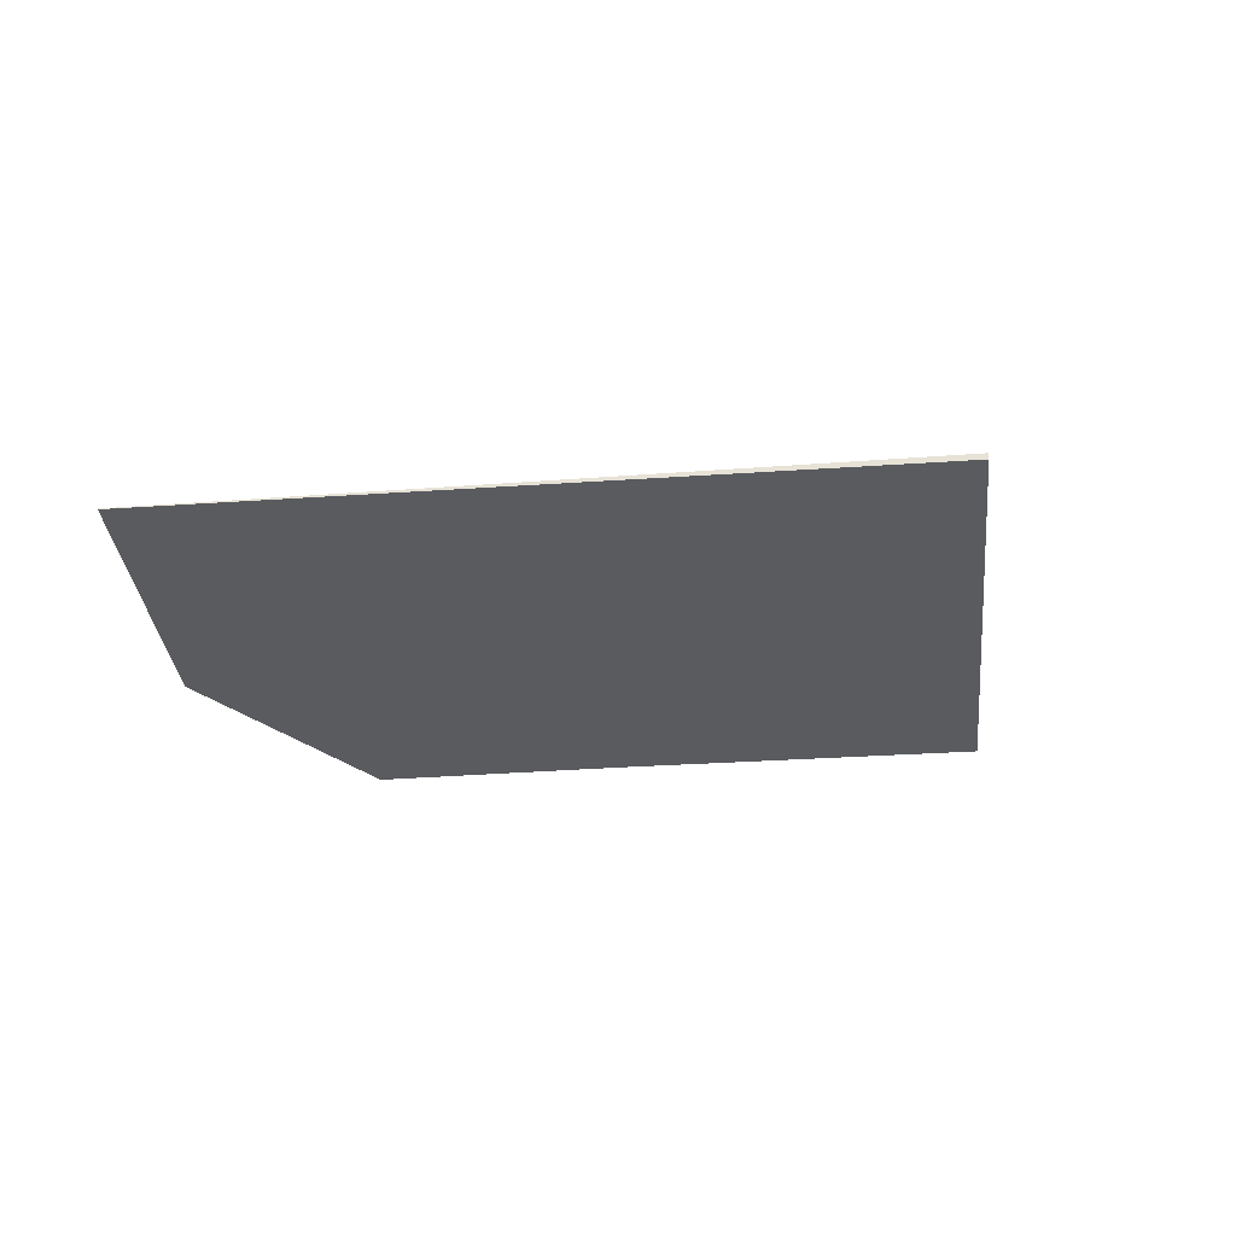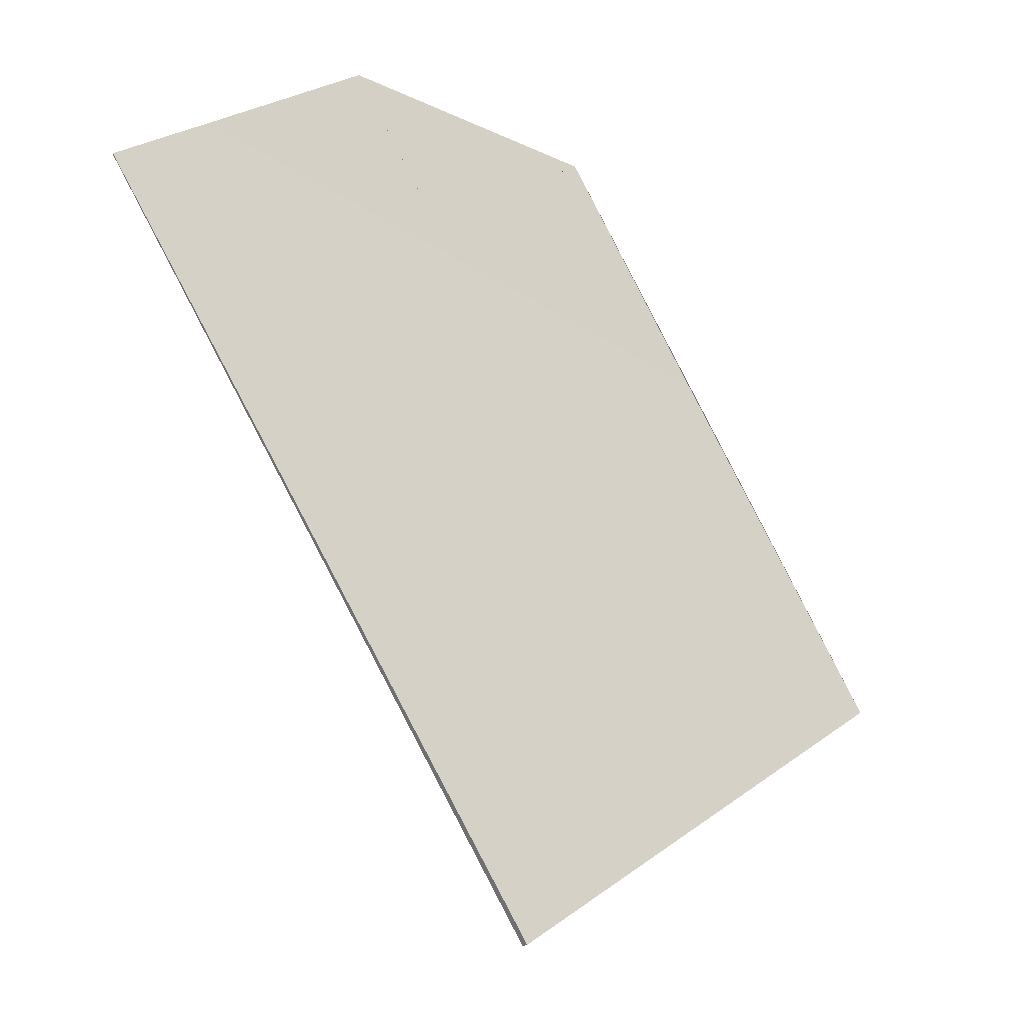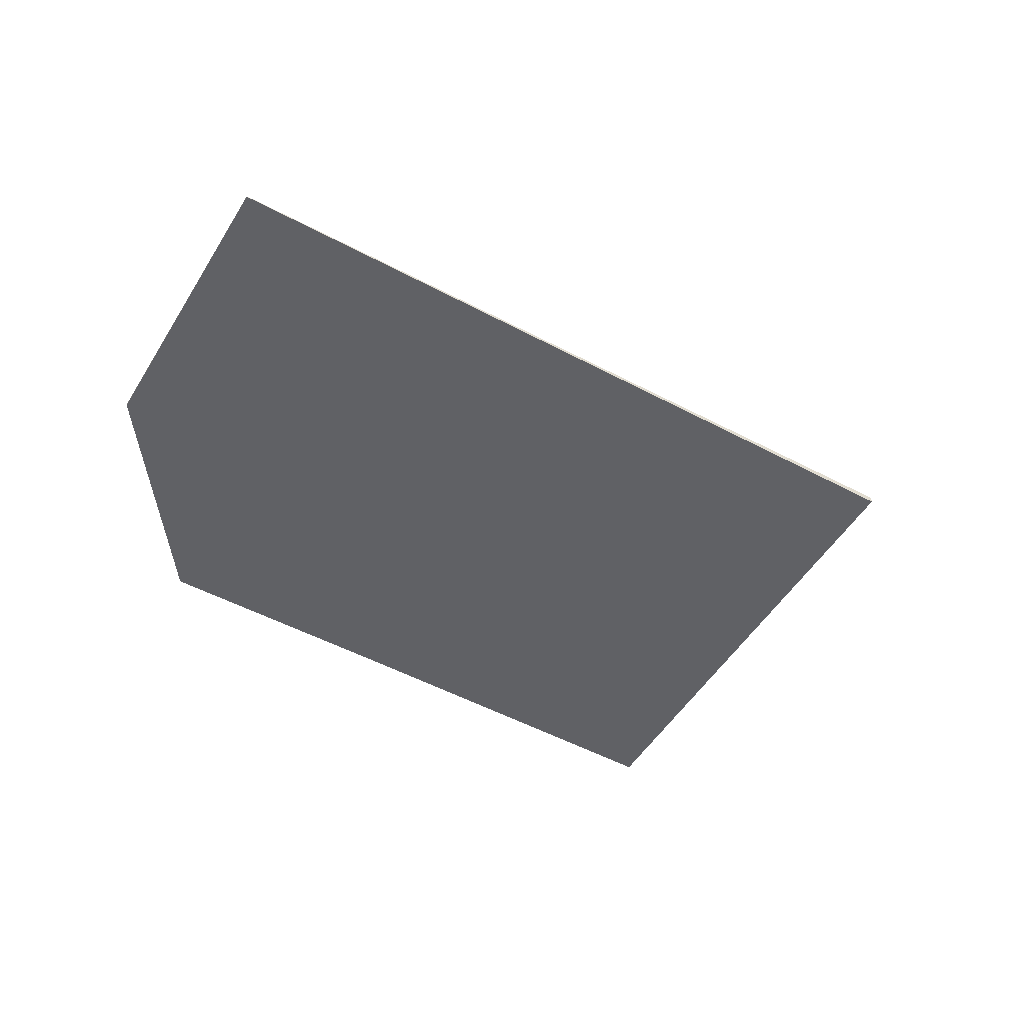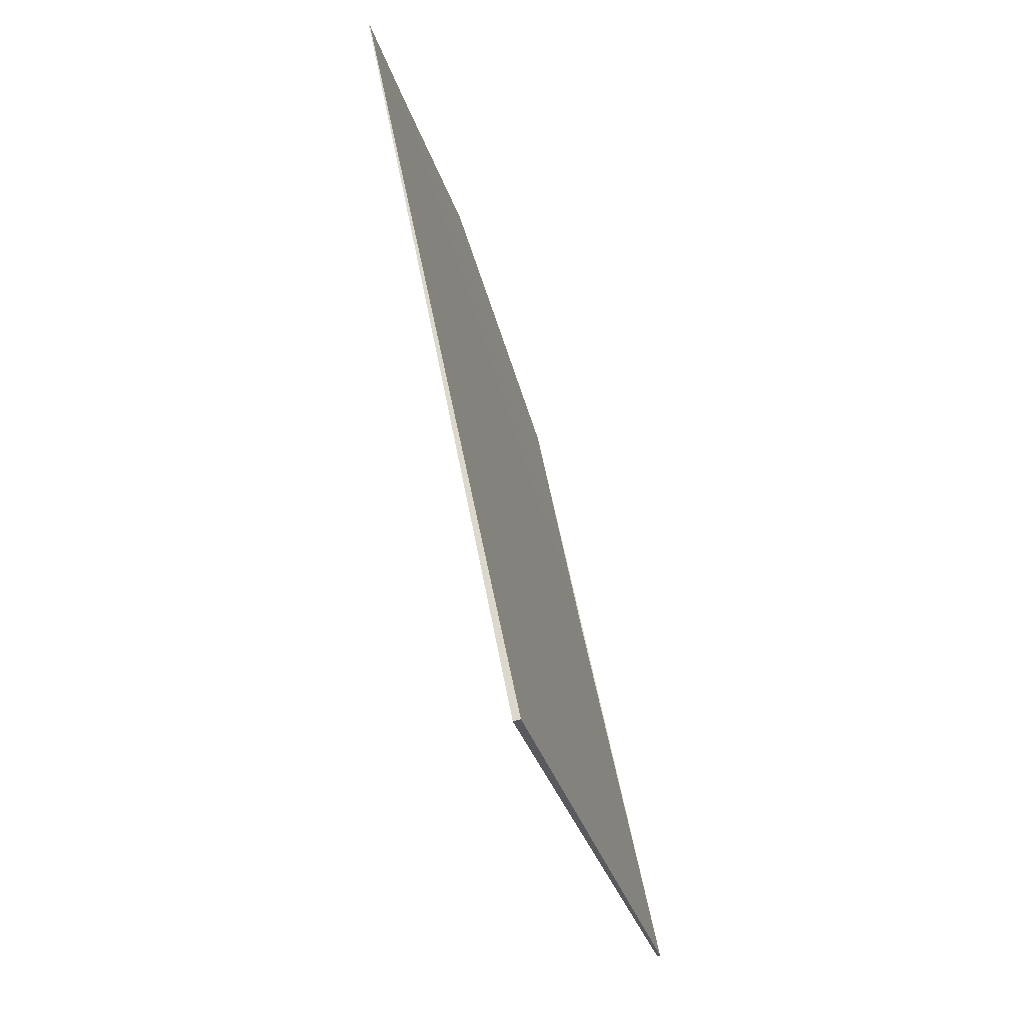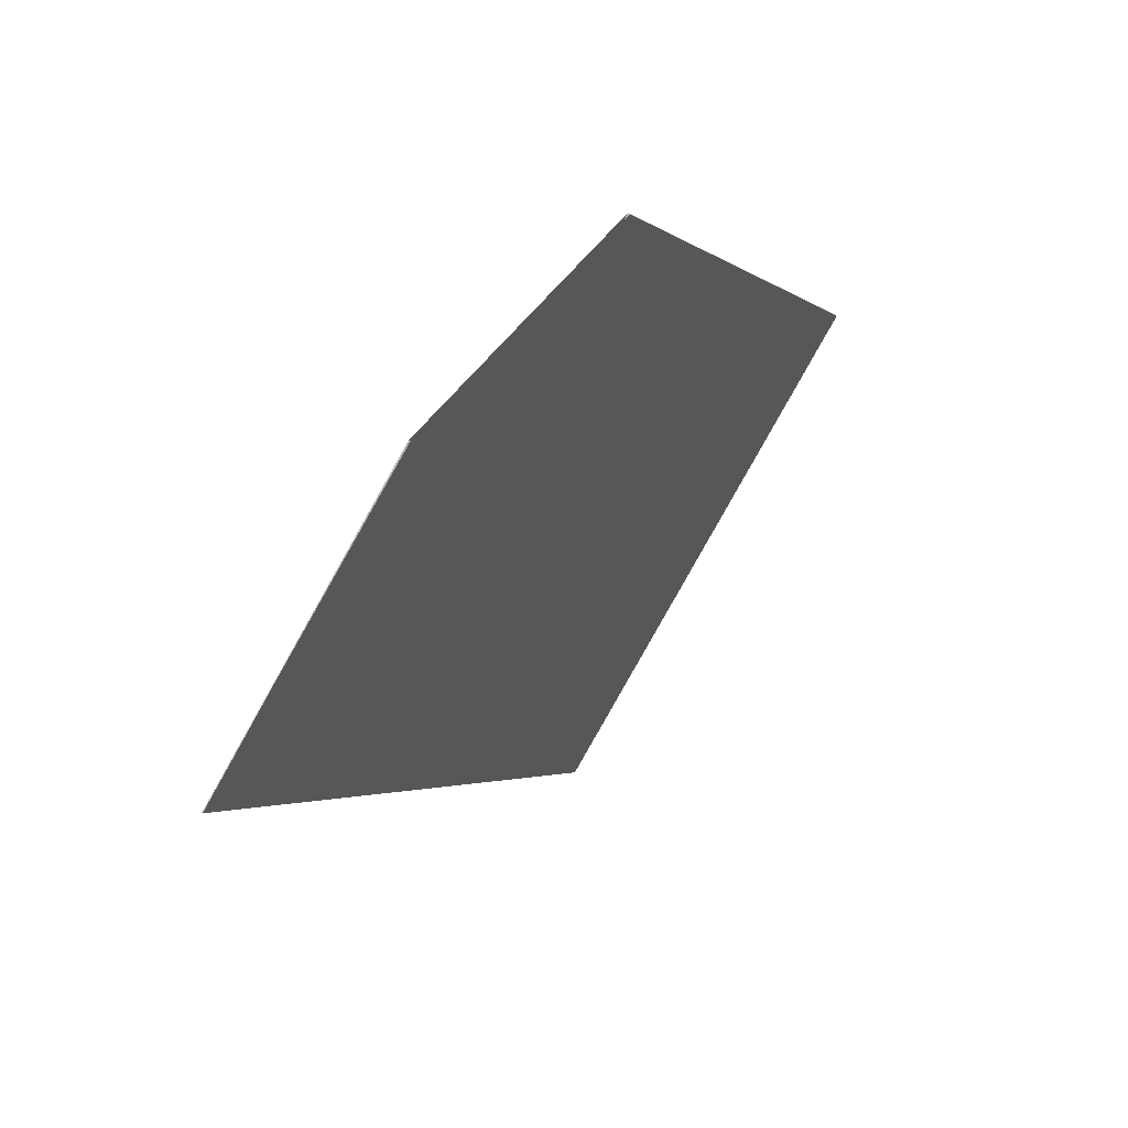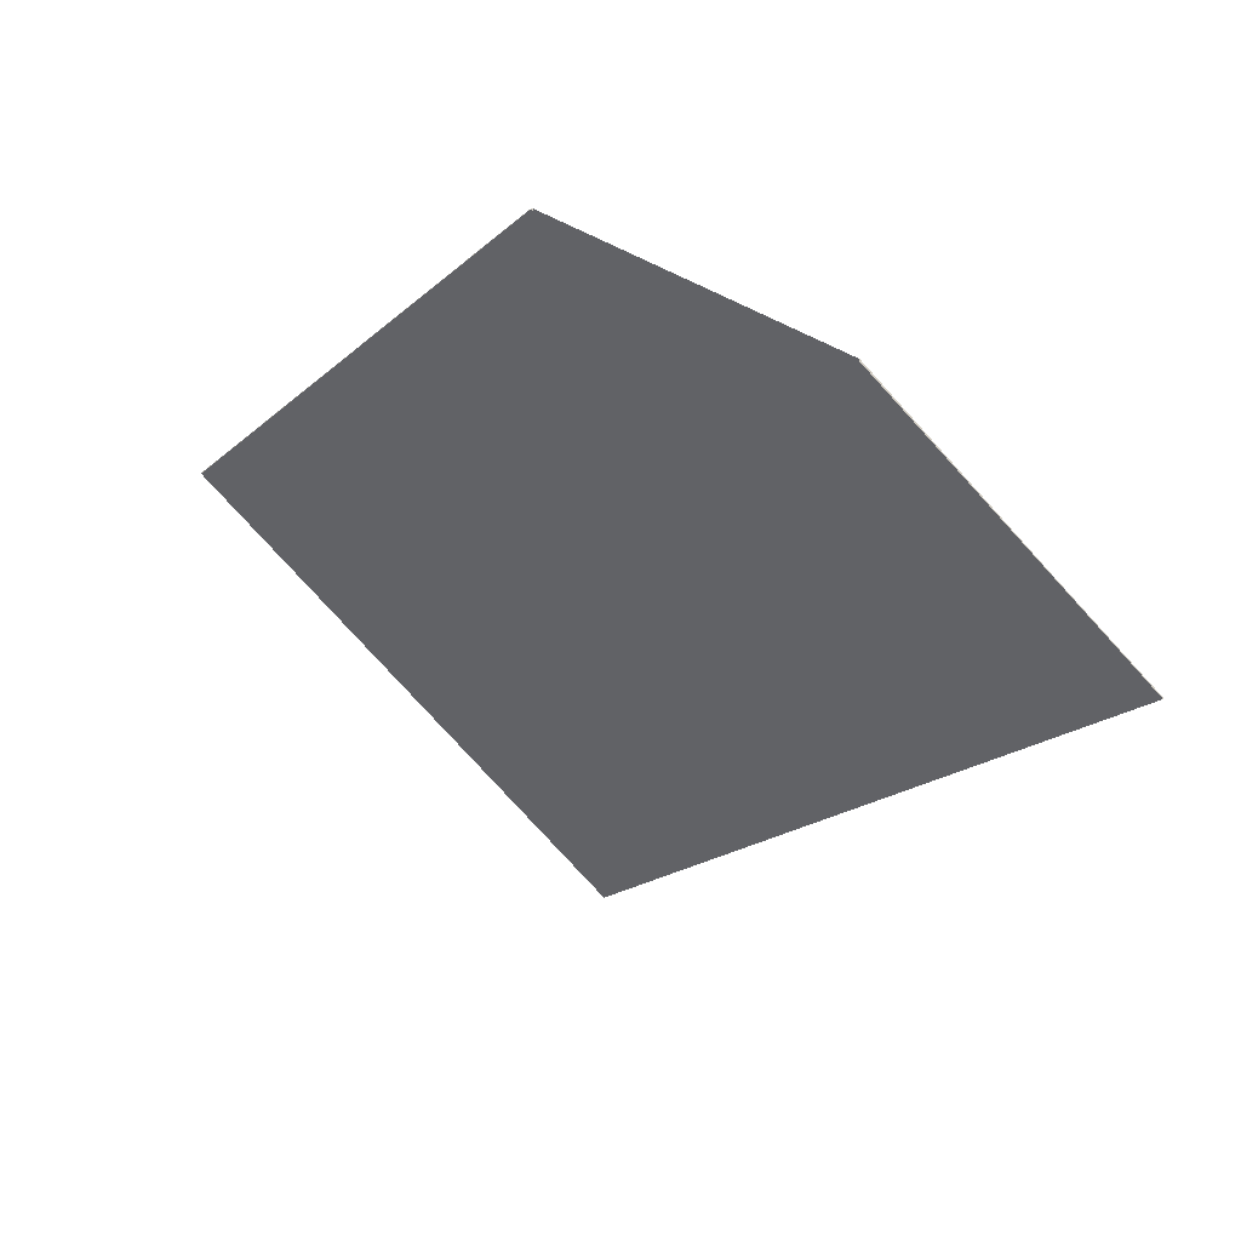
<metadata>
{"format":"obj","ext":"obj","renderer":"f3d","projection":"perspective","resolution":1024,"background":"white","views":[{"elev":-32.9,"azim":-49.0,"up":"+Z"},{"elev":-22.9,"azim":-35.9,"up":"+Y"},{"elev":-50.2,"azim":-85.3,"up":"+Z"},{"elev":-68.4,"azim":-71.3,"up":"+Y"},{"elev":58.5,"azim":-53.5,"up":"+Y"},{"elev":52.5,"azim":-145.5,"up":"+Y"}]}
</metadata>
<code>
v -2299 -1040 0.004406
v -2296 -1038 0.0285
v -2291 -1046 -0.04278
v -2297 -1051 -0.1022
v -2304 -1041 -0.0129
v -2300 -1038 0.02245
v -2296 -1038 0.0285
v -2299 -1040 0.004406
v -2299 -1040 0
v -2296 -1038 0
v -2291 -1046 -0.04278
v -2296 -1038 0.0285
v -2296 -1038 0
v -2291 -1046 0
v -2297 -1051 -0.1022
v -2291 -1046 -0.04278
v -2291 -1046 0
v -2297 -1051 0
v -2304 -1041 -0.0129
v -2297 -1051 -0.1022
v -2297 -1051 0
v -2304 -1041 0
v -2300 -1038 0.02245
v -2304 -1041 -0.0129
v -2304 -1041 0
v -2300 -1038 0
v -2299 -1040 0.004406
v -2300 -1038 0.02245
v -2300 -1038 0
v -2299 -1040 0
v -2299 -1040 0
v -2296 -1038 0
v -2291 -1046 0
v -2297 -1051 0
v -2304 -1041 0
v -2300 -1038 0
f 2 3 4 5 6 1
f 8 9 10 7
f 12 13 14 11
f 16 17 18 15
f 20 21 22 19
f 24 25 26 23
f 28 29 30 27
f 32 33 34 35 36 31

</code>
